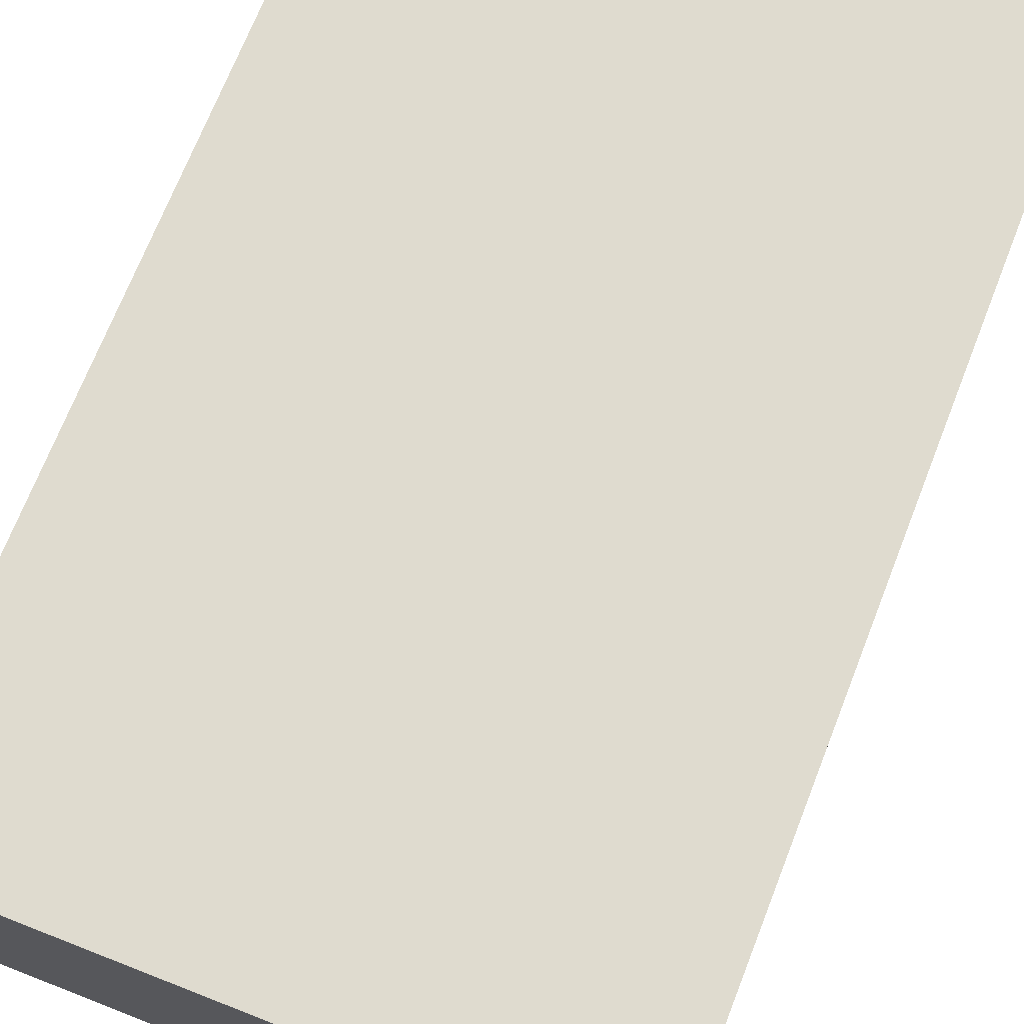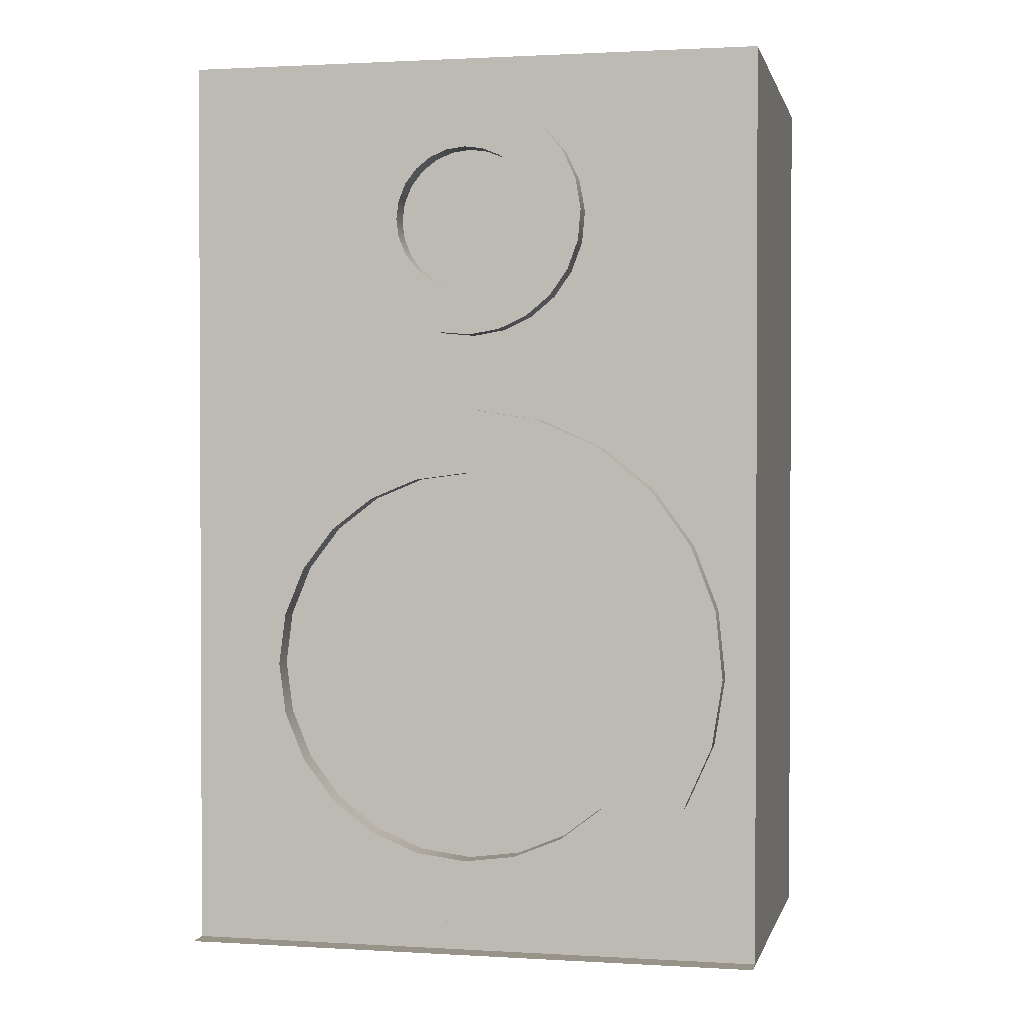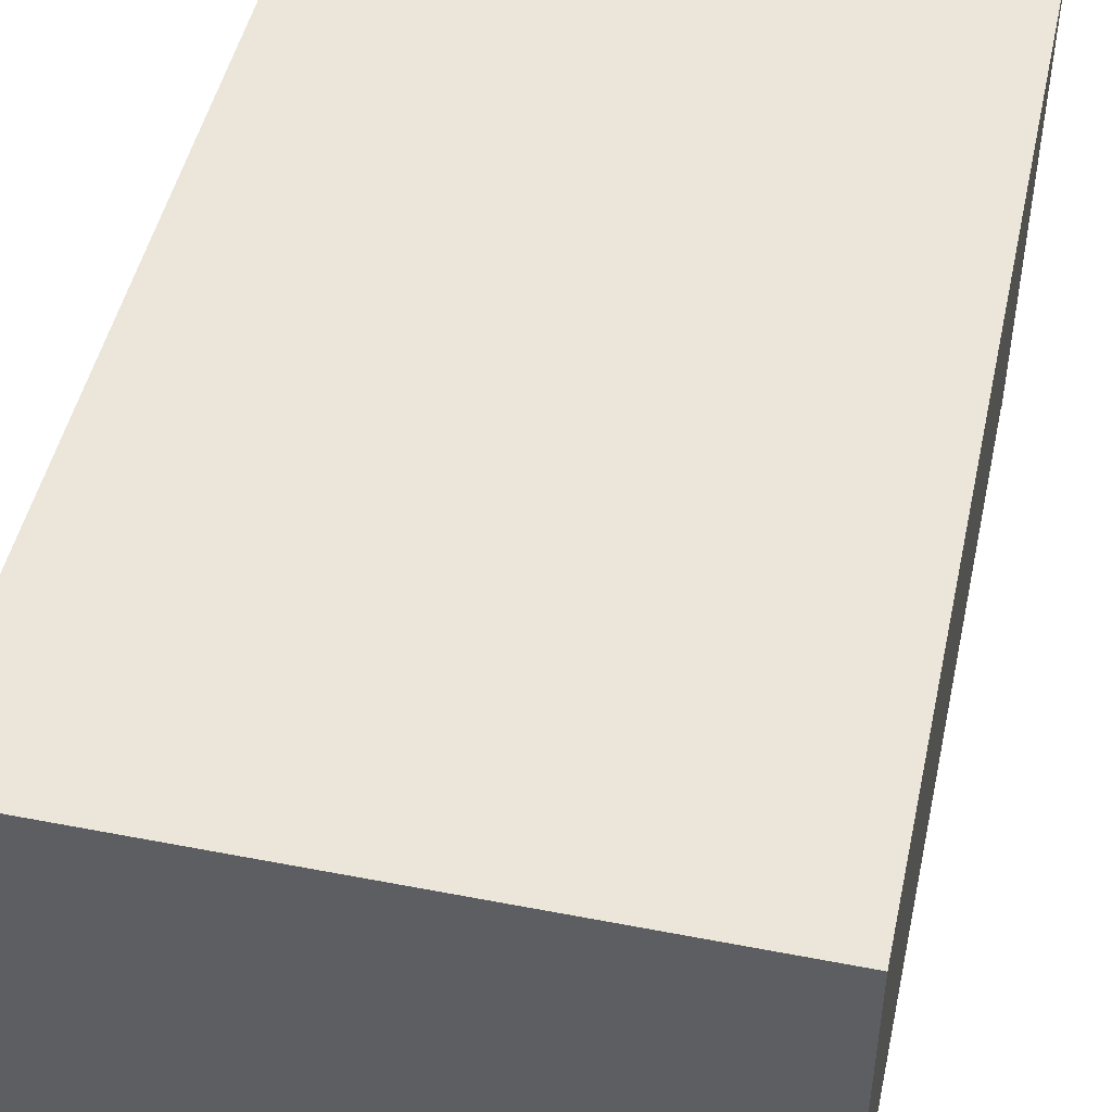
<metadata>
{"format":"obj","ext":"obj","renderer":"f3d","projection":"perspective","resolution":1024,"background":"white","views":[{"elev":70.5,"azim":21.4,"up":"+Z"},{"elev":1.4,"azim":-167.8,"up":"+Y"},{"elev":47.9,"azim":-167.7,"up":"+Z"}]}
</metadata>
<code>
v -0.2096 0.293 0.001117
v 0.2076 0.293 0.3069
v 0.2076 0.293 0.001117
v -0.2096 0.293 0.3069
v 0.2076 -0.3588 0.001117
v 0.002435 0.2613 0.001117
v -0.2096 -0.3738 0.3069
v 0.2076 -0.3738 0.3069
v 0.1858 -0.1443 0.001117
v 0.02429 0.2576 0.001117
v -0.00098 0.261 0.001117
v -0.2096 -0.3588 0.001117
v 0.2076 -0.3588 -0.01587
v 0.1808 -0.1928 0.001117
v 0.1782 -0.0961 0.001117
v 0.04442 0.2483 0.001117
v -0.01965 0.2593 0.001117
v -0.2096 -0.3588 -0.01587
v -0.1878 -0.1544 0.001117
v 0.1633 -0.2384 0.001117
v 0.1583 -0.05154 0.001117
v 0.06146 0.2341 0.001117
v -0.04046 0.2517 0.001117
v -0.1801 -0.2026 0.001117
v -0.1827 -0.1058 0.001117
v 0.1347 -0.2779 0.001117
v 0.1276 -0.01365 0.001117
v 0.07424 0.2159 0.001117
v -0.05859 0.2389 0.001117
v 0.004068 -0.3362 0.001117
v -0.1603 -0.2471 0.001117
v -0.1653 -0.06029 0.001117
v 0.09681 -0.3086 0.001117
v 0.08806 0.01499 0.001117
v 0.0819 0.1951 0.001117
v -0.07278 0.2218 0.001117
v 0.05225 -0.3285 0.001117
v -0.00098 -0.3356 0.001117
v -0.1295 -0.285 0.001117
v -0.1367 -0.02079 0.001117
v 0.0425 0.03244 0.001117
v 0.0839 0.173 0.001117
v -0.08209 0.2017 0.001117
v -0.04446 -0.3311 0.001117
v -0.09002 -0.3136 0.001117
v -0.09877 0.009945 0.001117
v -0.00098 0.03697 0.001117
v 0.08013 0.1512 0.001117
v -0.08586 0.1799 0.001117
v -0.05421 0.02983 0.001117
v -0.006028 0.0375 0.001117
v 0.07082 0.131 0.001117
v -0.08385 0.1578 0.001117
v 0.05663 0.114 0.001117
v -0.0762 0.137 0.001117
v -0.06342 0.1188 0.001117
v 0.0385 0.1012 0.001117
v -0.04638 0.1046 0.001117
v 0.01769 0.09357 0.001117
v -0.02625 0.09534 0.001117
v -0.00098 0.09187 0.001117
v -0.004395 0.09156 0.001117
v 0.002435 0.2613 -0.01587
v -0.00098 0.261 -0.01587
v 0.1808 -0.1928 -0.01587
v 0.1858 -0.1443 -0.01587
v 0.02429 0.2576 -0.01587
v -0.01965 0.2593 -0.01587
v 0.1633 -0.2384 -0.01587
v 0.1782 -0.0961 -0.01587
v 0.04442 0.2483 -0.01587
v -0.04046 0.2517 -0.01587
v -0.1878 -0.1544 -0.01587
v -0.1827 -0.1058 -0.01587
v 0.1347 -0.2779 -0.01587
v 0.1352 -0.1858 -0.01587
v 0.1211 -0.2198 -0.01587
v 0.1352 -0.1129 -0.01587
v 0.1583 -0.05154 -0.01587
v 0.07424 0.2159 -0.01587
v 0.06146 0.2341 -0.01587
v -0.05859 0.2389 -0.01587
v -0.1801 -0.2026 -0.01587
v -0.1653 -0.06029 -0.01587
v 0.06949 -0.2714 -0.01587
v 0.14 -0.1493 -0.01587
v 0.09868 -0.249 -0.01587
v 0.1211 -0.07886 -0.01587
v 0.1276 -0.01365 -0.01587
v 0.08806 0.01499 -0.01587
v 0.0819 0.1951 -0.01587
v 0.05225 -0.3285 -0.01587
v 0.004068 -0.3362 -0.01587
v -0.1603 -0.2471 -0.01587
v -0.1371 -0.1858 -0.01587
v -0.1419 -0.1493 -0.01587
v -0.1367 -0.02079 -0.01587
v -0.123 -0.07886 -0.01587
v 0.09681 -0.3086 -0.01587
v 0.0355 -0.2855 -0.01587
v 0.1211 -0.2198 0.001117
v 0.1352 -0.1858 0.001117
v 0.09868 -0.249 0.001117
v 0.14 -0.1493 0.001117
v 0.1352 -0.1129 0.001117
v 0.09868 -0.04967 -0.01587
v 0.0425 0.03244 -0.01587
v 0.0839 0.173 -0.01587
v 0.02451 0.2199 -0.01587
v 0.04316 0.2013 -0.01587
v -0.00098 0.2268 -0.01587
v -0.07278 0.2218 -0.01587
v -0.00098 -0.3356 -0.01587
v -0.09002 -0.3136 -0.01587
v -0.1295 -0.285 -0.01587
v -0.123 -0.2198 -0.01587
v -0.1371 -0.1129 -0.01587
v -0.1006 -0.04967 -0.01587
v -0.00098 -0.2903 -0.01587
v 0.06949 -0.2714 0.001117
v 0.1211 -0.07886 0.001117
v 0.06949 -0.02727 -0.01587
v 0.0355 -0.01319 -0.01587
v -0.05421 0.02983 -0.01587
v -0.00098 0.03697 -0.01587
v 0.08013 0.1512 -0.01587
v 0.04999 0.1758 -0.01587
v 0.03506 0.2118 -0.01587
v 0.01221 0.225 -0.01587
v 0.04825 0.189 -0.01587
v -0.01417 0.225 -0.01587
v -0.08209 0.2017 -0.01587
v -0.04446 -0.3311 -0.01587
v -0.07145 -0.2714 -0.01587
v -0.1006 -0.249 -0.01587
v -0.1371 -0.1858 0.001117
v -0.1419 -0.1493 0.001117
v -0.1371 -0.1129 0.001117
v -0.09877 0.009945 -0.01587
v -0.07145 -0.02727 -0.01587
v -0.123 -0.07886 0.001117
v -0.1006 -0.04967 0.001117
v 0.0355 -0.2855 0.001117
v -0.123 -0.2198 0.001117
v -0.1006 -0.249 0.001117
v 0.09868 -0.04967 0.001117
v 0.06949 -0.02727 0.001117
v -0.00098 -0.008386 -0.01587
v -0.006028 0.0375 -0.01587
v 0.07082 0.131 -0.01587
v 0.04825 0.1626 -0.01587
v 0.02451 0.2199 0.001117
v 0.01221 0.225 0.001117
v 0.04825 0.189 0.001117
v 0.04316 0.2013 0.001117
v -0.01417 0.225 0.001117
v -0.00098 0.2268 0.001117
v -0.08586 0.1799 -0.01587
v -0.03702 0.2118 -0.01587
v -0.02646 0.2199 -0.01587
v -0.03746 -0.2855 -0.01587
v -0.03746 -0.01319 -0.01587
v -0.00098 -0.2903 0.001117
v -0.07145 -0.2714 0.001117
v 0.0355 -0.01319 0.001117
v -0.00098 -0.008386 0.001117
v 0.05663 0.114 -0.01587
v 0.02451 0.1316 -0.01587
v 0.04316 0.1503 -0.01587
v 0.04825 0.1626 0.001117
v 0.04999 0.1758 0.001117
v 0.03506 0.2118 0.001117
v -0.02646 0.2199 0.001117
v -0.08385 0.1578 -0.01587
v -0.05022 0.189 -0.01587
v -0.04512 0.2013 -0.01587
v -0.03746 -0.2855 0.001117
v -0.07145 -0.02727 0.001117
v -0.03746 -0.01319 0.001117
v -0.06342 0.1188 -0.01587
v 0.01221 0.1265 -0.01587
v 0.03506 0.1397 -0.01587
v 0.04316 0.1503 0.001117
v -0.04512 0.2013 0.001117
v -0.05022 0.189 0.001117
v -0.03702 0.2118 0.001117
v -0.0762 0.137 -0.01587
v -0.05022 0.1626 -0.01587
v -0.05195 0.1758 -0.01587
v -0.04638 0.1046 -0.01587
v 0.0385 0.1012 -0.01587
v -0.00098 0.1248 -0.01587
v 0.02451 0.1316 0.001117
v 0.03506 0.1397 0.001117
v -0.05195 0.1758 0.001117
v -0.05022 0.1626 0.001117
v -0.03702 0.1397 -0.01587
v -0.04512 0.1503 -0.01587
v -0.02625 0.09534 -0.01587
v 0.01769 0.09357 -0.01587
v -0.01417 0.1265 -0.01587
v 0.01221 0.1265 0.001117
v -0.04512 0.1503 0.001117
v -0.02646 0.1316 -0.01587
v -0.004395 0.09156 -0.01587
v -0.00098 0.09187 -0.01587
v -0.00098 0.1248 0.001117
v -0.02646 0.1316 0.001117
v -0.03702 0.1397 0.001117
v -0.01417 0.1265 0.001117
v -0.2096 -0.5565 -0.01587
v 0.2076 -0.5565 -0.01587
v 0.2076 -0.5565 0.3069
g mesh1_mesh1-geometry
f 1 2 3
f 2 1 4
f 2 5 3
f 3 6 1
f 1 7 4
f 7 2 4
f 8 5 2
f 5 9 3
f 3 10 6
f 11 1 6
f 12 7 1
f 2 7 8
f 5 8 13
f 9 5 14
f 3 9 15
f 3 16 10
f 17 1 11
f 7 12 18
f 19 12 1
f 7 13 8
f 14 5 20
f 3 15 21
f 3 22 16
f 23 1 17
f 13 7 18
f 24 12 19
f 19 1 25
f 20 5 26
f 3 21 27
f 3 28 22
f 29 1 23
f 30 5 12
f 31 12 24
f 25 1 32
f 26 5 33
f 3 27 34
f 3 35 28
f 36 1 29
f 37 5 30
f 12 38 30
f 39 12 31
f 32 1 40
f 33 5 37
f 3 34 41
f 3 42 35
f 43 1 36
f 38 12 44
f 45 12 39
f 40 1 46
f 3 41 47
f 3 48 42
f 49 1 43
f 44 12 45
f 46 1 50
f 3 47 51
f 3 52 48
f 53 1 49
f 50 1 51
f 3 51 54
f 3 54 52
f 55 1 53
f 51 1 56
f 54 51 57
f 56 1 55
f 51 56 58
f 57 51 59
f 51 58 60
f 59 51 61
f 51 60 62
f 61 51 62
g mesh1_mesh1-geometry
f 3 2 1
f 4 1 2
f 3 5 2
f 1 6 3
f 4 7 1
f 4 2 7
f 2 5 8
f 3 9 5
f 6 10 3
f 6 1 11
f 1 7 12
f 8 7 2
f 13 8 5
f 14 5 9
f 15 9 3
f 10 16 3
f 10 63 6
f 6 63 10
f 11 1 17
f 6 64 11
f 11 64 6
f 18 12 7
f 1 12 19
f 8 13 7
f 18 5 13
f 13 5 18
f 20 5 14
f 65 9 14
f 14 9 65
f 66 15 9
f 9 15 66
f 21 15 3
f 16 22 3
f 16 67 10
f 10 67 16
f 63 10 67
f 67 10 63
f 64 6 63
f 63 6 64
f 17 1 23
f 11 68 17
f 17 68 11
f 68 11 64
f 64 11 68
f 5 18 12
f 12 18 5
f 18 7 13
f 19 12 24
f 25 1 19
f 26 5 20
f 69 14 20
f 20 14 69
f 9 65 66
f 66 65 9
f 14 69 65
f 65 69 14
f 15 66 70
f 70 66 15
f 70 21 15
f 15 21 70
f 27 21 3
f 22 28 3
f 22 71 16
f 16 71 22
f 67 16 71
f 71 16 67
f 63 64 67
f 23 1 29
f 17 72 23
f 23 72 17
f 72 17 68
f 68 17 72
f 64 68 67
f 12 5 30
f 24 12 31
f 73 24 19
f 19 24 73
f 32 1 25
f 74 19 25
f 25 19 74
f 33 5 26
f 75 20 26
f 26 20 75
f 20 75 69
f 69 75 20
f 66 76 65
f 65 77 69
f 70 78 66
f 21 70 79
f 79 70 21
f 79 27 21
f 21 27 79
f 34 27 3
f 28 35 3
f 80 22 28
f 28 22 80
f 71 22 81
f 81 22 71
f 67 72 71
f 29 1 36
f 23 82 29
f 29 82 23
f 82 23 72
f 72 23 82
f 68 72 67
f 30 5 37
f 30 38 12
f 31 12 39
f 83 31 24
f 24 31 83
f 24 73 83
f 83 73 24
f 19 74 73
f 73 74 19
f 40 1 32
f 84 25 32
f 32 25 84
f 25 84 74
f 74 84 25
f 37 5 33
f 33 75 26
f 26 75 33
f 69 85 75
f 76 77 65
f 86 76 66
f 77 87 69
f 78 86 66
f 88 78 70
f 79 88 70
f 27 79 89
f 89 79 27
f 27 90 34
f 34 90 27
f 41 34 3
f 35 42 3
f 91 28 35
f 35 28 91
f 22 80 81
f 81 80 22
f 28 91 80
f 80 91 28
f 71 82 81
f 72 82 71
f 36 1 43
f 82 36 29
f 29 36 82
f 30 92 37
f 37 92 30
f 44 12 38
f 38 93 30
f 30 93 38
f 39 12 45
f 94 39 31
f 31 39 94
f 31 83 94
f 94 83 31
f 73 83 95
f 74 73 96
f 46 1 40
f 97 32 40
f 40 32 97
f 32 97 84
f 84 97 32
f 84 74 98
f 37 99 33
f 33 99 37
f 75 33 99
f 99 33 75
f 85 100 75
f 87 85 69
f 101 76 77
f 77 76 101
f 102 86 76
f 76 86 102
f 103 77 87
f 87 77 103
f 104 78 86
f 86 78 104
f 105 88 78
f 78 88 105
f 106 88 79
f 89 106 79
f 90 27 89
f 89 27 90
f 107 34 90
f 90 34 107
f 34 107 41
f 41 107 34
f 47 41 3
f 42 48 3
f 108 35 42
f 42 35 108
f 35 108 91
f 91 108 35
f 81 109 80
f 80 110 91
f 81 82 111
f 43 1 49
f 112 43 36
f 36 43 112
f 36 82 112
f 112 82 36
f 92 30 93
f 93 30 92
f 99 37 92
f 92 37 99
f 45 12 44
f 44 113 38
f 38 113 44
f 93 38 113
f 113 38 93
f 39 114 45
f 45 114 39
f 39 94 115
f 115 94 39
f 83 94 116
f 95 83 116
f 96 73 95
f 117 74 96
f 50 1 46
f 46 97 40
f 40 97 46
f 97 84 118
f 98 74 117
f 118 84 98
f 99 75 119
f 100 119 75
f 100 120 85
f 85 120 100
f 85 103 87
f 87 103 85
f 76 101 102
f 102 101 76
f 77 103 101
f 101 103 77
f 86 102 104
f 104 102 86
f 78 104 105
f 105 104 78
f 88 105 121
f 121 105 88
f 121 106 88
f 88 106 121
f 122 106 89
f 90 123 89
f 107 124 90
f 125 41 107
f 107 41 125
f 41 125 47
f 47 125 41
f 51 47 3
f 48 52 3
f 126 42 48
f 48 42 126
f 42 126 108
f 108 126 42
f 91 127 108
f 109 128 80
f 129 109 81
f 110 130 91
f 128 110 80
f 111 82 131
f 111 129 81
f 49 1 53
f 132 49 43
f 43 49 132
f 43 112 132
f 132 112 43
f 82 112 131
f 93 92 113
f 99 114 92
f 45 133 44
f 44 133 45
f 113 44 133
f 133 44 113
f 114 39 115
f 115 39 114
f 133 45 114
f 114 45 133
f 94 115 134
f 116 94 135
f 136 116 95
f 95 116 136
f 137 95 96
f 96 95 137
f 138 96 117
f 117 96 138
f 51 1 50
f 50 139 46
f 46 139 50
f 97 46 139
f 139 46 97
f 140 97 118
f 141 117 98
f 98 117 141
f 142 98 118
f 118 98 142
f 119 115 99
f 119 143 100
f 100 143 119
f 120 100 143
f 143 100 120
f 103 85 120
f 120 85 103
f 102 144 101
f 101 145 103
f 104 136 102
f 105 138 104
f 121 138 105
f 106 121 146
f 146 121 106
f 106 147 122
f 122 147 106
f 123 122 89
f 148 123 90
f 124 139 90
f 125 124 107
f 149 47 125
f 125 47 149
f 47 149 51
f 51 149 47
f 54 51 3
f 52 54 3
f 150 48 52
f 52 48 150
f 48 150 126
f 126 150 48
f 108 151 126
f 127 151 108
f 130 127 91
f 128 152 109
f 109 152 128
f 109 153 129
f 129 153 109
f 154 110 130
f 130 110 154
f 155 128 110
f 110 128 155
f 111 156 131
f 131 156 111
f 129 157 111
f 111 157 129
f 53 1 55
f 158 53 49
f 49 53 158
f 49 132 158
f 158 132 49
f 112 132 159
f 131 112 160
f 133 113 92
f 114 133 92
f 115 114 99
f 134 115 161
f 135 94 134
f 144 135 116
f 116 135 144
f 116 136 144
f 144 136 116
f 95 137 136
f 136 137 95
f 96 138 137
f 137 138 96
f 117 141 138
f 138 141 117
f 56 1 51
f 51 124 50
f 50 124 51
f 139 50 124
f 124 50 139
f 139 97 162
f 162 97 140
f 140 142 118
f 118 142 140
f 98 142 141
f 141 142 98
f 161 115 119
f 143 119 163
f 163 119 143
f 120 164 143
f 103 164 120
f 144 145 101
f 136 144 102
f 145 164 103
f 137 136 104
f 138 137 104
f 141 138 121
f 146 141 121
f 147 106 146
f 146 106 147
f 165 122 147
f 147 122 165
f 122 165 123
f 123 165 122
f 123 166 148
f 148 166 123
f 139 148 90
f 149 124 125
f 124 51 149
f 149 51 124
f 57 51 54
f 167 52 54
f 54 52 167
f 52 167 150
f 150 167 52
f 126 168 150
f 151 169 126
f 170 127 151
f 151 127 170
f 171 130 127
f 127 130 171
f 152 128 172
f 172 128 152
f 153 109 152
f 152 109 153
f 157 129 153
f 153 129 157
f 110 154 155
f 155 154 110
f 130 171 154
f 154 171 130
f 128 155 172
f 172 155 128
f 156 111 157
f 157 111 156
f 173 131 156
f 156 131 173
f 55 1 56
f 174 55 53
f 53 55 174
f 53 158 174
f 174 158 53
f 132 158 175
f 159 132 176
f 160 112 159
f 131 173 160
f 160 173 131
f 134 177 161
f 161 177 134
f 135 164 134
f 134 164 135
f 135 144 145
f 145 144 135
f 58 56 51
f 148 139 162
f 162 178 140
f 140 178 162
f 142 140 178
f 178 140 142
f 142 141 146
f 161 163 119
f 119 163 161
f 163 143 177
f 164 177 143
f 164 135 145
f 145 135 164
f 147 142 146
f 165 178 147
f 166 123 165
f 165 123 166
f 179 148 166
f 166 148 179
f 59 51 57
f 57 167 54
f 54 167 57
f 150 180 167
f 168 181 150
f 182 168 126
f 169 182 126
f 183 151 169
f 169 151 183
f 127 170 171
f 171 170 127
f 151 183 170
f 170 183 151
f 152 173 172
f 153 156 152
f 157 156 153
f 155 184 154
f 154 185 171
f 172 186 155
f 156 173 152
f 187 56 55
f 55 56 187
f 55 174 187
f 187 174 55
f 158 174 188
f 175 158 189
f 176 132 175
f 186 176 159
f 159 176 186
f 160 186 159
f 159 186 160
f 186 160 173
f 173 160 186
f 177 134 164
f 164 134 177
f 163 161 177
f 177 161 163
f 56 190 58
f 58 190 56
f 60 58 51
f 148 179 162
f 162 179 148
f 178 162 179
f 179 162 178
f 178 142 147
f 179 178 165
f 166 179 165
f 61 51 59
f 59 191 57
f 57 191 59
f 167 57 191
f 191 57 167
f 180 190 167
f 192 180 150
f 181 192 150
f 181 193 168
f 168 193 181
f 168 194 182
f 182 194 168
f 194 169 182
f 182 169 194
f 169 194 183
f 183 194 169
f 171 195 170
f 170 196 183
f 173 186 172
f 184 185 154
f 186 184 155
f 185 195 171
f 56 187 180
f 180 187 56
f 174 187 197
f 188 174 198
f 189 158 188
f 185 189 175
f 175 189 185
f 184 175 176
f 176 175 184
f 176 186 184
f 184 186 176
f 190 56 180
f 180 56 190
f 199 58 190
f 190 58 199
f 58 199 60
f 60 199 58
f 62 60 51
f 62 51 61
f 61 200 59
f 59 200 61
f 191 59 200
f 200 59 191
f 167 190 191
f 192 201 180
f 192 202 181
f 181 202 192
f 193 181 202
f 202 181 193
f 194 168 193
f 193 168 194
f 183 203 194
f 195 196 170
f 196 203 183
f 175 184 185
f 185 184 175
f 189 185 195
f 195 185 189
f 187 180 201
f 197 187 204
f 198 174 197
f 196 198 188
f 188 198 196
f 195 188 189
f 189 188 195
f 190 199 191
f 205 60 199
f 199 60 205
f 60 205 62
f 62 205 60
f 62 206 61
f 61 206 62
f 200 61 206
f 206 61 200
f 191 199 200
f 201 207 192
f 192 207 201
f 202 192 207
f 207 192 202
f 193 208 202
f 194 209 193
f 203 209 194
f 188 195 196
f 196 195 188
f 198 196 203
f 203 196 198
f 204 187 201
f 197 208 204
f 204 208 197
f 203 197 198
f 198 197 203
f 205 206 199
f 206 62 205
f 205 62 206
f 200 199 206
f 207 201 210
f 210 201 207
f 207 202 210
f 208 210 202
f 209 208 193
f 197 203 209
f 209 203 197
f 204 210 201
f 201 210 204
f 208 197 209
f 209 197 208
f 210 204 208
f 208 204 210
g mesh1_mesh1-geometry
f 67 64 63
f 67 68 64
f 71 72 67
f 67 72 68
f 81 82 71
f 71 82 72
f 80 109 81
f 91 110 80
f 111 82 81
f 108 127 91
f 80 128 109
f 81 109 129
f 91 130 110
f 80 110 128
f 131 82 111
f 81 129 111
f 131 112 82
f 126 151 108
f 108 151 127
f 91 127 130
f 159 132 112
f 160 112 131
f 150 168 126
f 126 169 151
f 175 158 132
f 176 132 159
f 159 112 160
f 167 180 150
f 150 181 168
f 126 168 182
f 126 182 169
f 188 174 158
f 189 158 175
f 175 132 176
f 167 190 180
f 150 180 192
f 150 192 181
f 197 187 174
f 198 174 188
f 188 158 189
f 191 190 167
f 180 201 192
f 201 180 187
f 204 187 197
f 197 174 198
f 191 199 190
f 200 199 191
f 201 187 204
f 199 206 205
f 206 199 200
g mesh1_mesh1-geometry
f 65 76 66
f 69 77 65
f 66 78 70
f 75 85 69
f 65 77 76
f 66 76 86
f 69 87 77
f 66 86 78
f 70 78 88
f 70 88 79
f 95 83 73
f 96 73 74
f 98 74 84
f 75 100 85
f 69 85 87
f 79 88 106
f 79 106 89
f 116 94 83
f 116 83 95
f 95 73 96
f 96 74 117
f 118 84 97
f 117 74 98
f 98 84 118
f 119 75 99
f 75 119 100
f 89 106 122
f 89 123 90
f 90 124 107
f 113 92 93
f 92 114 99
f 134 115 94
f 135 94 116
f 118 97 140
f 99 115 119
f 89 122 123
f 90 123 148
f 90 139 124
f 107 124 125
f 92 113 133
f 92 133 114
f 99 114 115
f 161 115 134
f 134 94 135
f 162 97 139
f 140 97 162
f 119 115 161
f 90 148 139
f 125 124 149
f 162 139 148
g mesh1_mesh1-geometry
f 101 144 102
f 103 145 101
f 102 136 104
f 104 138 105
f 105 138 121
f 143 164 120
f 120 164 103
f 101 145 144
f 102 144 136
f 103 164 145
f 104 136 137
f 104 137 138
f 121 138 141
f 121 141 146
f 146 141 142
f 177 143 163
f 143 177 164
f 146 142 147
f 147 178 165
f 172 173 152
f 152 156 153
f 153 156 157
f 154 184 155
f 171 185 154
f 155 186 172
f 152 173 156
f 147 142 178
f 165 178 179
f 165 179 166
f 170 195 171
f 183 196 170
f 172 186 173
f 154 185 184
f 155 184 186
f 171 195 185
f 194 203 183
f 170 196 195
f 183 203 196
f 202 208 193
f 193 209 194
f 194 209 203
f 210 202 207
f 202 210 208
f 193 208 209
g mesh2_mesh2-geometry
l 211 212
l 212 213
g mesh3_mesh3-geometry
l 154 155
l 171 154
l 172 155
l 171 170
l 152 172
l 170 183
l 153 152
l 183 194
l 157 153
l 194 193
l 156 157
l 202 193
l 173 156
l 207 202
l 186 173
l 210 207
l 184 186
l 208 210
l 185 184
l 209 208
l 195 185
l 203 209
l 195 196
l 196 203

</code>
